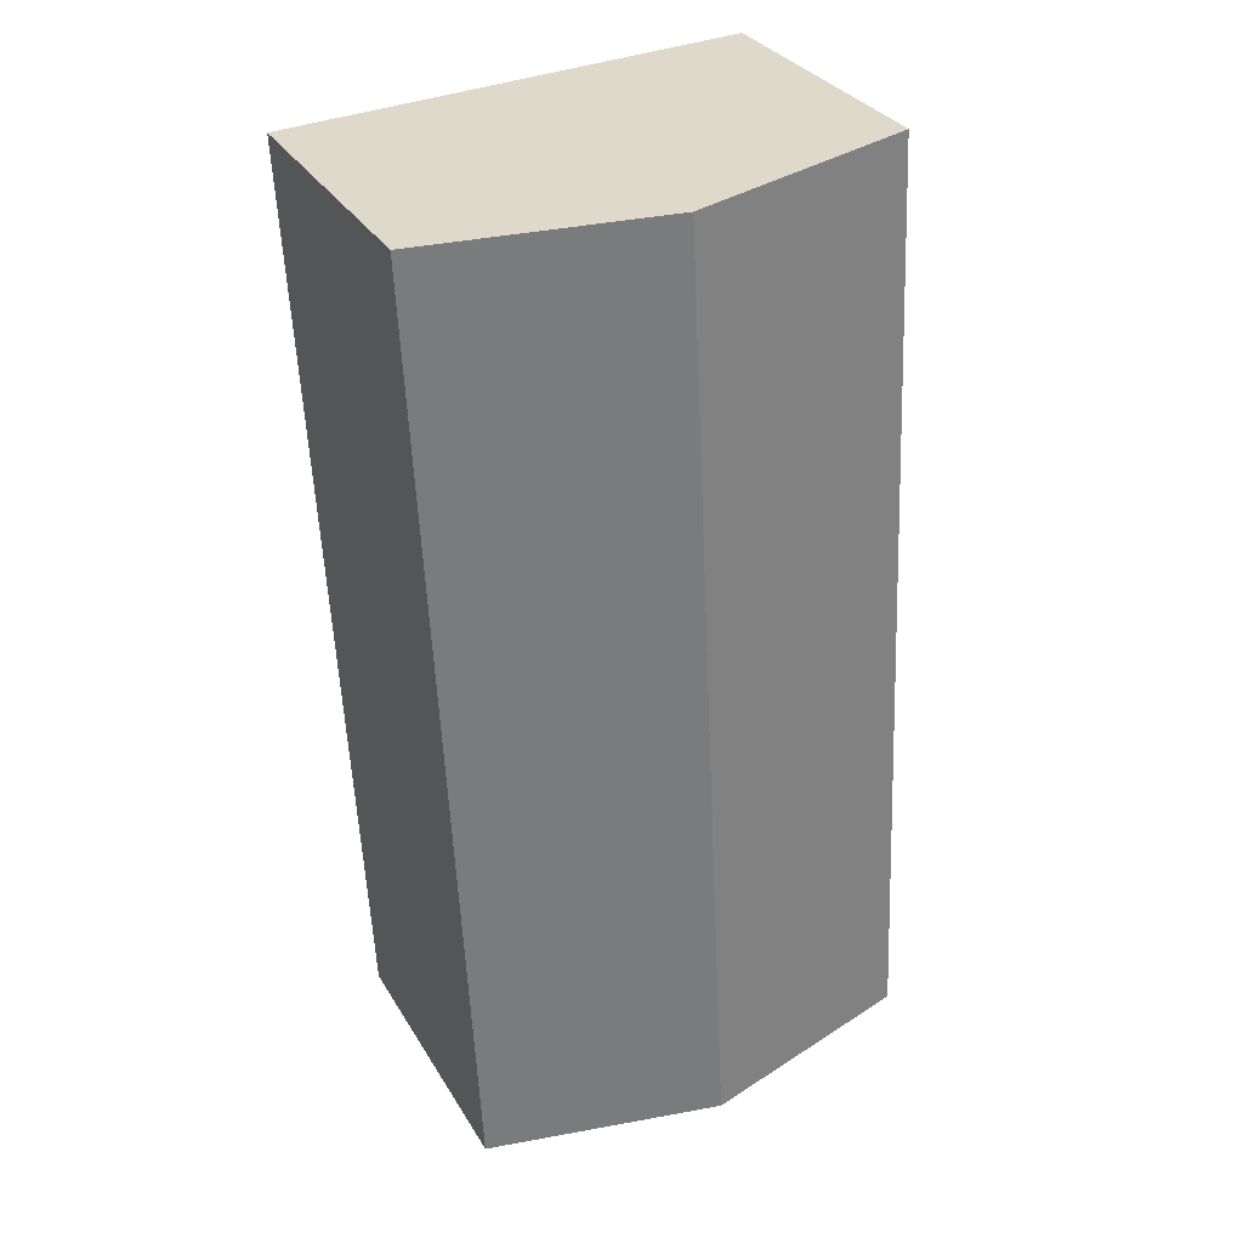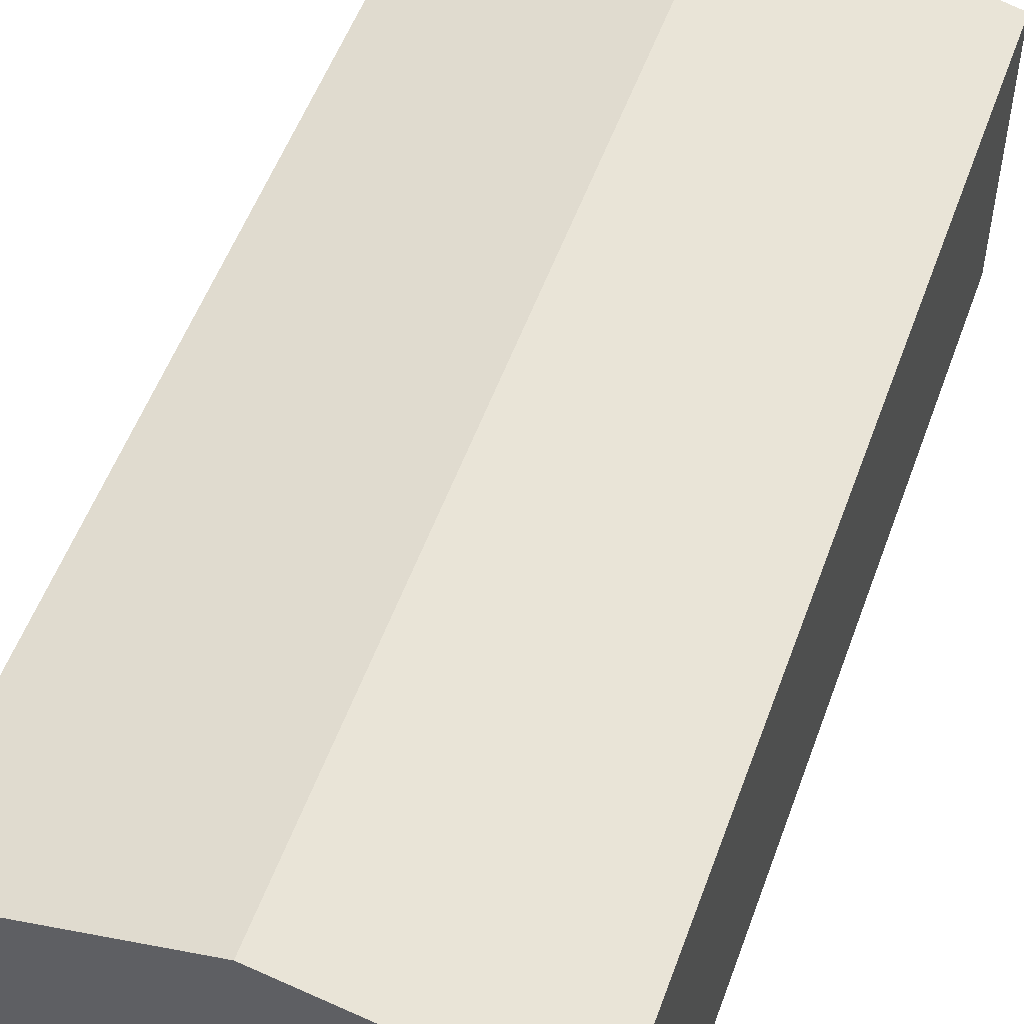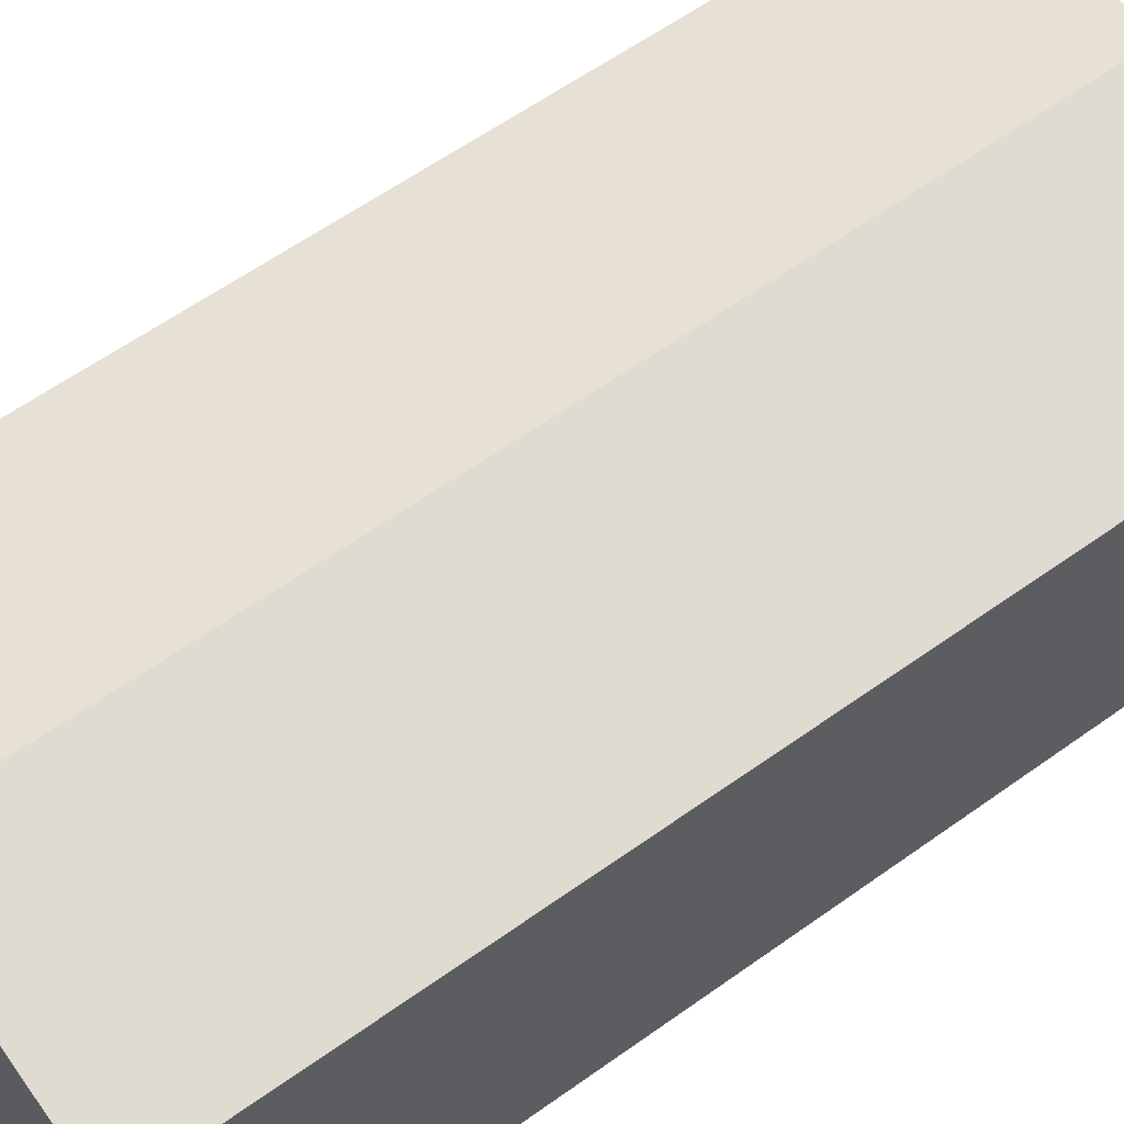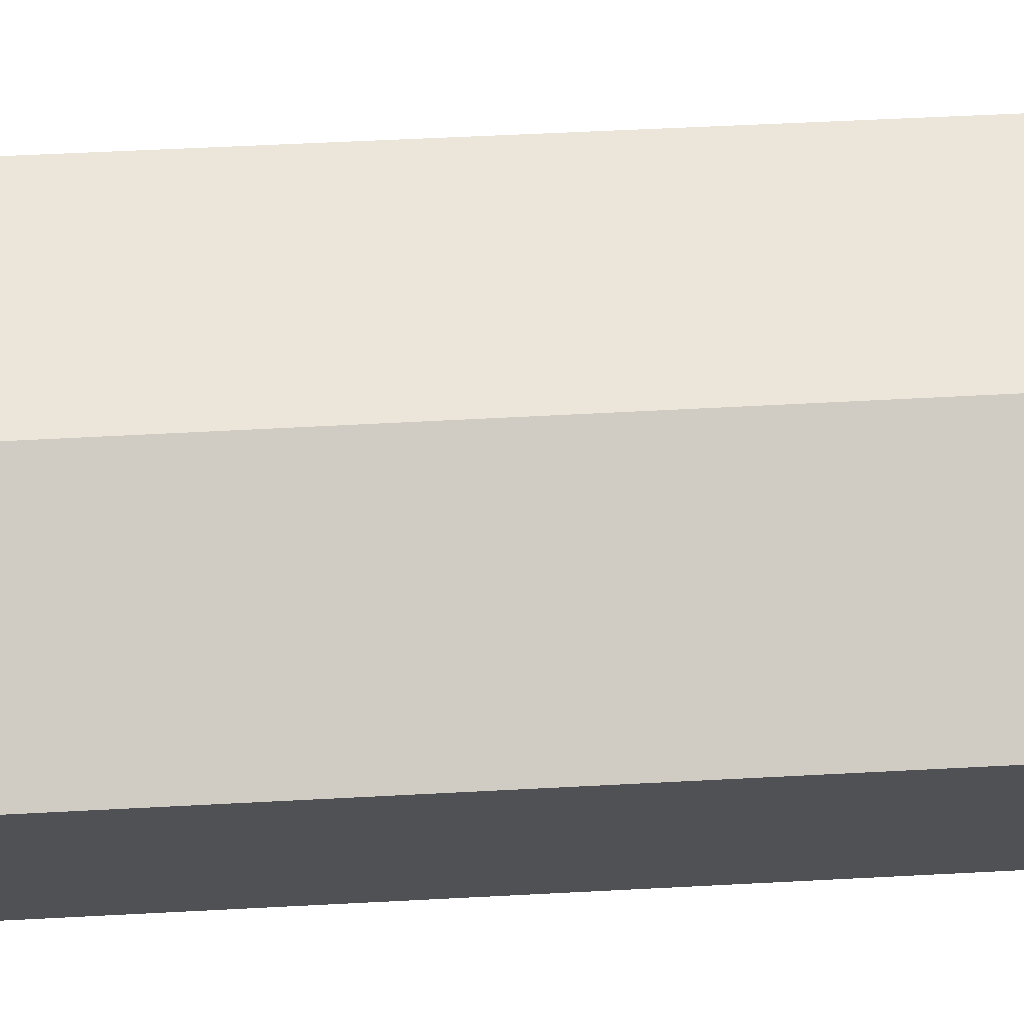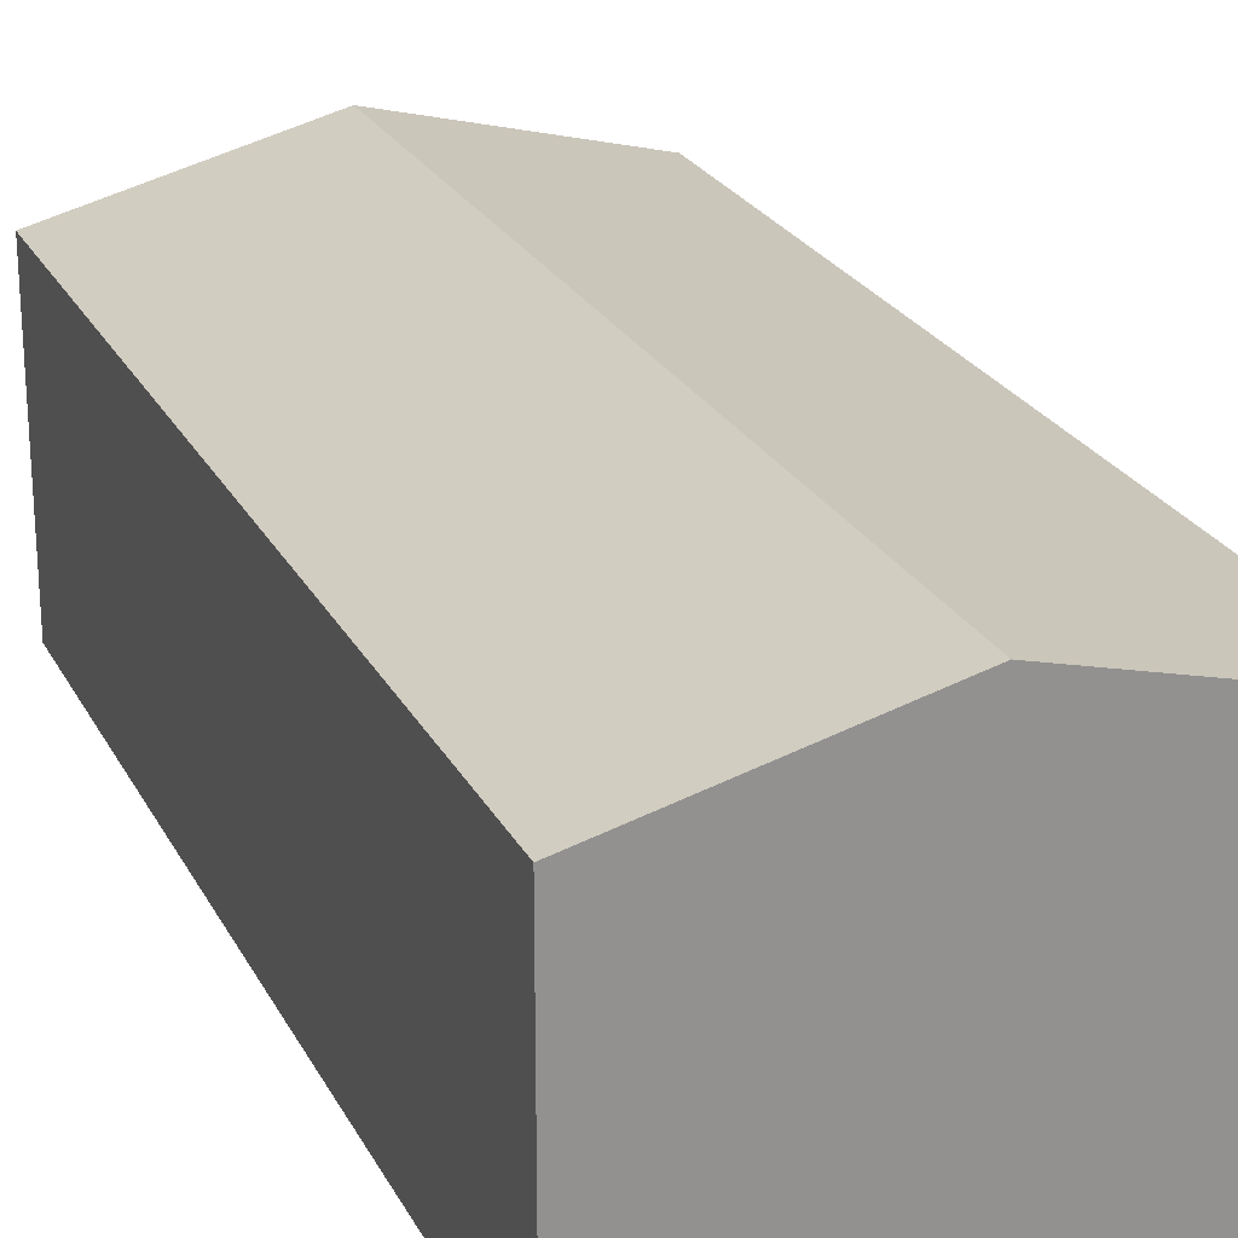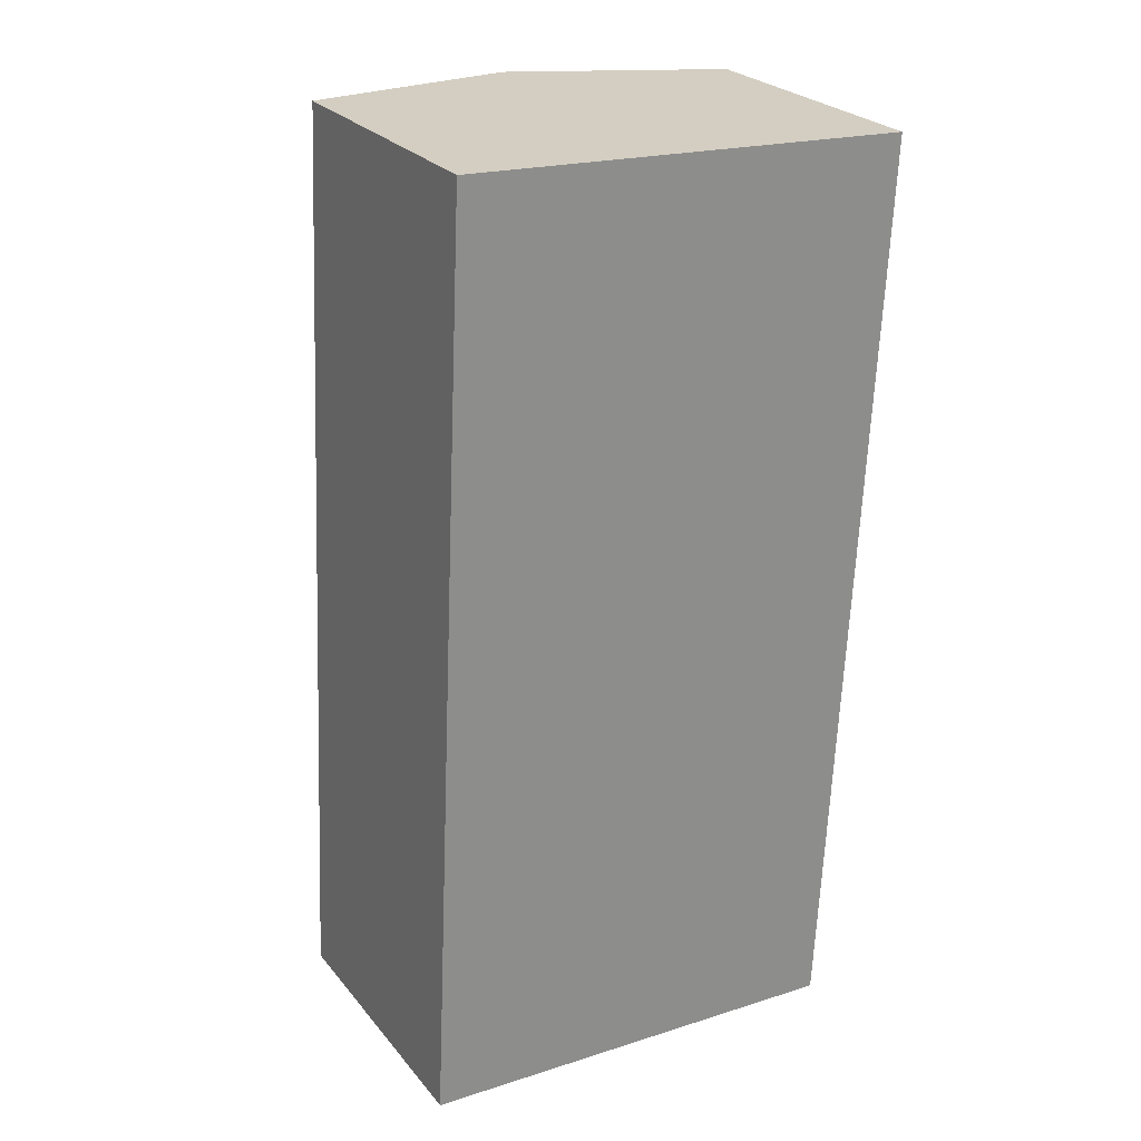
<metadata>
{"format":"obj","ext":"obj","renderer":"f3d","projection":"perspective","resolution":1024,"background":"white","views":[{"elev":31.3,"azim":154.0,"up":"+Z"},{"elev":53.0,"azim":-157.7,"up":"+Y"},{"elev":59.2,"azim":-123.8,"up":"+Y"},{"elev":70.0,"azim":90.0,"up":"+Y"},{"elev":23.8,"azim":161.2,"up":"+Y"},{"elev":26.0,"azim":-30.1,"up":"+Z"}]}
</metadata>
<code>
v  1.48 2.269 -0.077
v  3.284 1.889 6.009
v  2.973 1.889 -0.155
v  1.791 2.269 6.087
v  0 1.893 1.159e-16
v  0.283 1.886 6.165
v  2.973 9.491e-18 -0.155
v  1.48 4.715e-18 -0.077
v  0 0 0
v  0.283 -3.775e-16 6.165
v  1.791 -3.727e-16 6.087
v  3.284 -3.679e-16 6.009
g defaultobject
f 1 2 3
f 2 1 4
f 5 4 1
f 4 5 6
f 7 1 3
f 1 7 5
f 5 7 8
f 5 8 9
f 9 6 5
f 6 9 10
f 10 4 6
f 4 10 2
f 2 10 11
f 2 11 12
f 12 3 2
f 3 12 7
f 8 10 9
f 10 8 7
f 10 7 12
f 10 12 11

</code>
